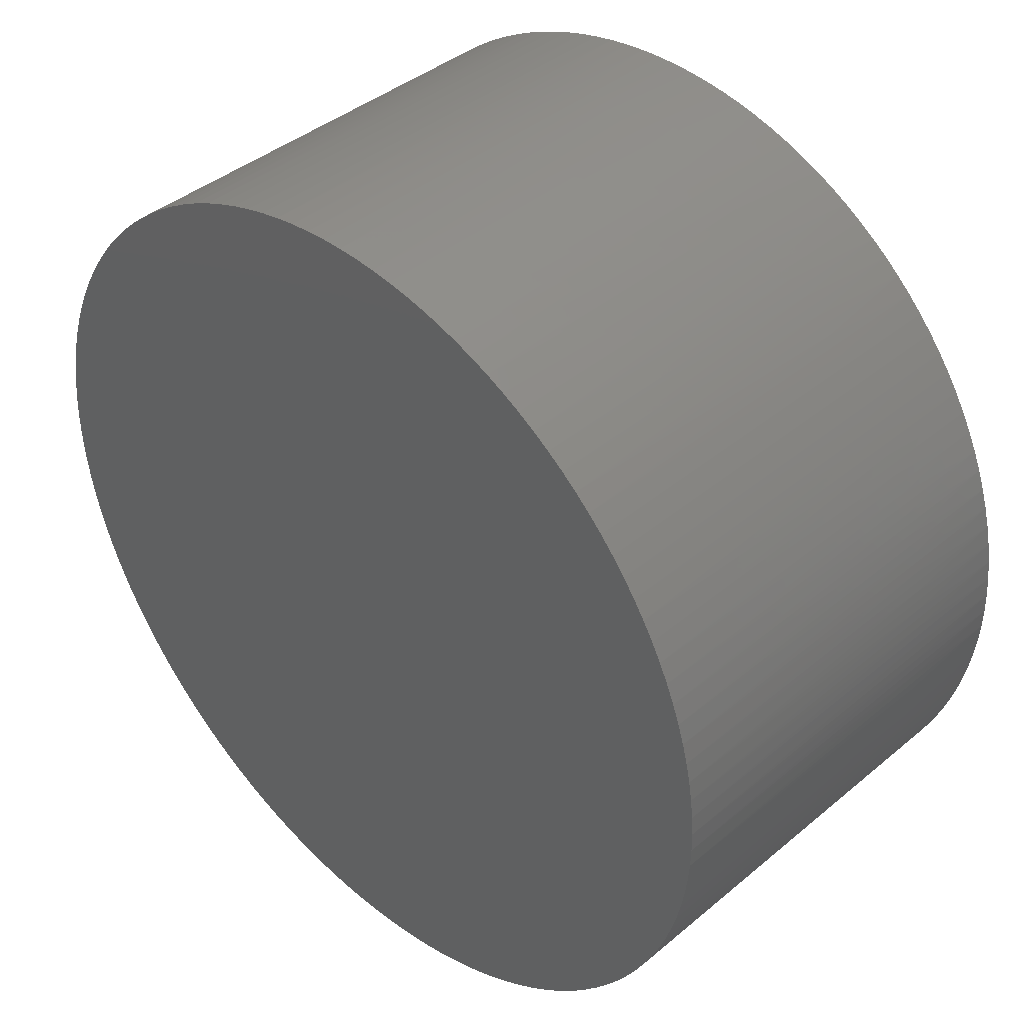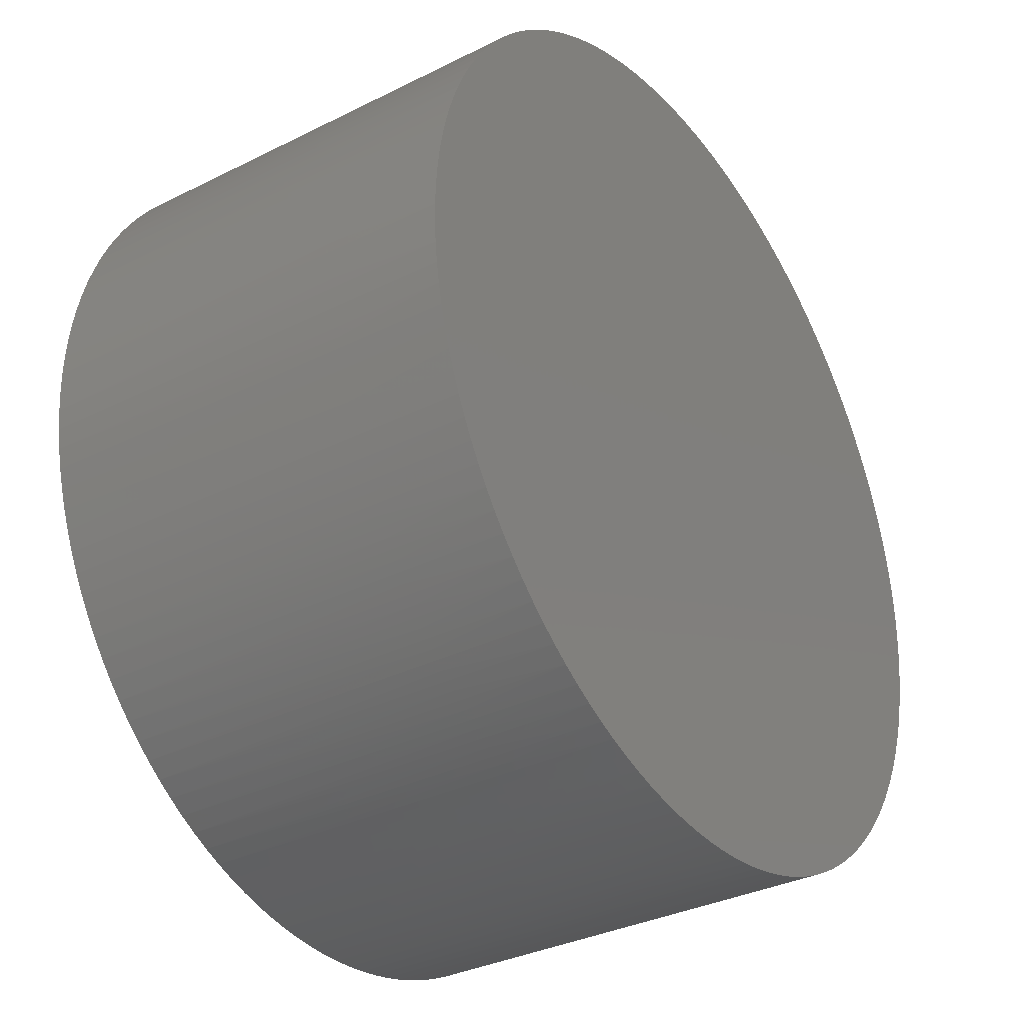
<metadata>
{"format":"stl","ext":"stl","renderer":"f3d","projection":"perspective","resolution":1024,"background":"white","views":[{"elev":40.6,"azim":44.4,"up":"+Z"},{"elev":-33.5,"azim":124.4,"up":"+Z"}]}
</metadata>
<code>
# stl→obj: 399 verts, 794 faces
v -5.011 20 5.472
v -5.003 17.5 5.236
v -5 20 5
v -5 10 5
v -5.003 17.5 4.764
v -5.011 10 4.528
v -5.011 20 4.528
v -5.025 17.5 4.292
v -5.045 20 4.057
v -5.045 10 4.057
v -5.07 17.5 3.822
v -5.1 10 3.587
v -5.1 20 3.587
v -5.136 17.5 3.354
v -5.178 20 3.122
v -5.178 10 3.122
v -5.225 17.5 2.89
v -5.278 10 2.66
v -5.278 20 2.66
v -5.336 17.5 2.431
v -5.399 20 2.203
v -5.399 10 2.203
v -5.468 17.5 1.977
v -5.542 10 1.753
v -5.542 20 1.753
v -5.621 17.5 1.531
v -5.706 20 1.31
v -5.706 10 1.31
v -5.795 17.5 1.091
v -5.89 10 0.8752
v -5.89 20 0.8752
v -5.99 17.5 0.6612
v -6.095 20 0.4496
v -6.095 10 0.4496
v -6.205 17.5 0.2405
v -6.32 10 0.03413
v -6.32 20 0.03413
v -6.44 17.5 -0.1695
v -6.564 20 -0.3702
v -6.564 10 -0.3702
v -6.694 17.5 -0.568
v -6.827 10 -0.7626
v -6.827 20 -0.7626
v -6.966 17.5 -0.954
v -7.109 20 -1.142
v -7.109 10 -1.142
v -7.256 17.5 -1.327
v -7.407 10 -1.508
v -7.407 20 -1.508
v -7.563 17.5 -1.685
v -7.723 20 -1.859
v -7.723 10 -1.859
v -7.887 17.5 -2.029
v -8.055 10 -2.195
v -8.055 20 -2.195
v -8.227 17.5 -2.357
v -8.403 20 -2.515
v -8.403 10 -2.515
v -8.582 17.5 -2.669
v -8.765 10 -2.818
v -8.765 20 -2.818
v -8.952 17.5 -2.963
v -9.141 20 -3.104
v -9.141 10 -3.104
v -9.334 17.5 -3.24
v -9.531 10 -3.372
v -9.531 20 -3.372
v -9.73 17.5 -3.499
v -9.932 20 -3.621
v -9.932 10 -3.621
v -10.14 17.5 -3.738
v -10.34 10 -3.85
v -10.34 20 -3.85
v -10.56 17.5 -3.958
v -10.77 20 -4.06
v -10.77 10 -4.06
v -10.98 17.5 -4.158
v -11.2 10 -4.25
v -11.2 20 -4.25
v -11.42 17.5 -4.337
v -11.64 20 -4.419
v -11.64 10 -4.419
v -11.86 17.5 -4.496
v -12.09 10 -4.567
v -12.09 20 -4.567
v -12.32 17.5 -4.633
v -12.55 20 -4.694
v -12.55 10 -4.694
v -12.77 17.5 -4.749
v -13.01 10 -4.799
v -13.01 20 -4.799
v -13.24 17.5 -4.843
v -13.47 20 -4.882
v -13.47 10 -4.882
v -13.7 17.5 -4.916
v -13.94 10 -4.944
v -13.94 20 -4.944
v -14.17 17.5 -4.966
v -14.41 20 -4.983
v -14.41 10 -4.983
v -14.65 17.5 -4.994
v -14.88 10 -4.999
v -14.88 20 -4.999
v -15.12 17.5 -4.999
v -15.35 20 -4.994
v -15.35 10 -4.994
v -15.59 17.5 -4.983
v -15.83 10 -4.966
v -15.83 20 -4.966
v -16.06 17.5 -4.944
v -16.3 20 -4.916
v -16.3 10 -4.916
v -16.53 17.5 -4.882
v -16.76 10 -4.843
v -16.76 20 -4.843
v -16.99 17.5 -4.799
v -17.23 20 -4.749
v -17.23 10 -4.749
v -17.45 17.5 -4.694
v -17.68 10 -4.633
v -17.68 20 -4.633
v -17.91 17.5 -4.567
v -18.14 20 -4.496
v -18.14 10 -4.496
v -18.36 17.5 -4.419
v -18.58 10 -4.337
v -18.58 20 -4.337
v -18.8 17.5 -4.25
v -19.02 20 -4.158
v -19.02 10 -4.158
v -19.23 17.5 -4.06
v -19.44 10 -3.958
v -19.44 20 -3.958
v -19.66 17.5 -3.85
v -19.86 20 -3.738
v -19.86 10 -3.738
v -20.07 17.5 -3.621
v -20.27 10 -3.499
v -20.27 20 -3.499
v -20.47 17.5 -3.372
v -20.67 20 -3.24
v -20.67 10 -3.24
v -20.86 17.5 -3.104
v -21.05 10 -2.963
v -21.05 20 -2.963
v -21.23 17.5 -2.818
v -21.42 20 -2.669
v -21.42 10 -2.669
v -21.6 17.5 -2.515
v -21.77 10 -2.357
v -21.77 20 -2.357
v -21.94 17.5 -2.195
v -22.11 20 -2.029
v -22.11 10 -2.029
v -22.28 17.5 -1.859
v -22.44 10 -1.685
v -22.44 20 -1.685
v -22.59 17.5 -1.508
v -22.74 20 -1.327
v -22.74 10 -1.327
v -22.89 17.5 -1.142
v -23.03 10 -0.954
v -23.03 20 -0.954
v -23.17 17.5 -0.7626
v -23.31 20 -0.568
v -23.31 10 -0.568
v -23.44 17.5 -0.3702
v -23.56 10 -0.1695
v -23.56 20 -0.1695
v -23.68 17.5 0.03413
v -23.79 20 0.2405
v -23.79 10 0.2405
v -23.9 17.5 0.4496
v -24.01 10 0.6612
v -24.01 20 0.6612
v -24.11 17.5 0.8752
v -24.2 20 1.091
v -24.2 10 1.091
v -24.29 17.5 1.31
v -24.38 10 1.531
v -24.38 20 1.531
v -24.46 17.5 1.753
v -24.53 20 1.977
v -24.53 10 1.977
v -24.6 17.5 2.203
v -24.66 10 2.431
v -24.66 20 2.431
v -24.72 17.5 2.66
v -24.77 20 2.89
v -24.77 10 2.89
v -24.82 17.5 3.122
v -24.86 10 3.354
v -24.86 20 3.354
v -24.9 17.5 3.587
v -24.93 20 3.822
v -24.93 10 3.822
v -24.96 17.5 4.057
v -24.97 10 4.292
v -24.97 20 4.292
v -24.99 17.5 4.528
v -25 20 4.764
v -25 17.5 5
v -25 20 5.236
v -24.99 17.5 5.472
v -24.97 20 5.708
v -24.97 10 5.708
v -24.96 17.5 5.943
v -24.93 10 6.178
v -24.93 20 6.178
v -24.9 17.5 6.413
v -24.86 20 6.646
v -24.86 10 6.646
v -24.82 17.5 6.878
v -24.77 10 7.11
v -24.77 20 7.11
v -24.72 17.5 7.34
v -24.66 20 7.569
v -24.66 10 7.569
v -24.6 17.5 7.797
v -24.53 10 8.023
v -24.53 20 8.023
v -24.46 17.5 8.247
v -24.38 20 8.469
v -24.38 10 8.469
v -24.29 17.5 8.69
v -24.2 10 8.909
v -24.2 20 8.909
v -24.11 17.5 9.125
v -24.01 20 9.339
v -24.01 10 9.339
v -23.9 17.5 9.55
v -23.79 10 9.759
v -23.79 20 9.759
v -23.68 17.5 9.966
v -23.56 20 10.17
v -23.56 10 10.17
v -23.44 17.5 10.37
v -23.31 10 10.57
v -23.31 20 10.57
v -23.17 17.5 10.76
v -23.03 20 10.95
v -23.03 10 10.95
v -22.89 17.5 11.14
v -22.74 10 11.33
v -22.74 20 11.33
v -22.59 17.5 11.51
v -22.44 20 11.69
v -22.44 10 11.69
v -22.28 17.5 11.86
v -22.11 10 12.03
v -22.11 20 12.03
v -21.94 17.5 12.2
v -21.77 20 12.36
v -21.77 10 12.36
v -21.6 17.5 12.52
v -21.42 10 12.67
v -21.42 20 12.67
v -21.23 17.5 12.82
v -21.05 20 12.96
v -21.05 10 12.96
v -20.86 17.5 13.1
v -20.67 10 13.24
v -20.67 20 13.24
v -20.47 17.5 13.37
v -20.27 20 13.5
v -20.27 10 13.5
v -20.07 17.5 13.62
v -19.86 10 13.74
v -19.86 20 13.74
v -19.66 17.5 13.85
v -19.44 20 13.96
v -19.44 10 13.96
v -19.23 17.5 14.06
v -19.02 10 14.16
v -19.02 20 14.16
v -18.8 17.5 14.25
v -18.58 20 14.34
v -18.58 10 14.34
v -18.36 17.5 14.42
v -18.14 10 14.5
v -18.14 20 14.5
v -17.91 17.5 14.57
v -17.68 20 14.63
v -17.68 10 14.63
v -17.45 17.5 14.69
v -17.23 10 14.75
v -17.23 20 14.75
v -16.99 17.5 14.8
v -16.76 20 14.84
v -16.76 10 14.84
v -16.53 17.5 14.88
v -16.3 10 14.92
v -16.3 20 14.92
v -16.06 17.5 14.94
v -15.83 20 14.97
v -15.83 10 14.97
v -15.59 17.5 14.98
v -15.35 10 14.99
v -15.35 20 14.99
v -15.12 17.5 15
v -14.88 20 15
v -14.88 10 15
v -14.65 17.5 14.99
v -14.41 10 14.98
v -14.41 20 14.98
v -14.17 17.5 14.97
v -13.94 20 14.94
v -13.94 10 14.94
v -13.7 17.5 14.92
v -13.47 10 14.88
v -13.47 20 14.88
v -13.24 17.5 14.84
v -13.01 20 14.8
v -13.01 10 14.8
v -12.77 17.5 14.75
v -12.55 10 14.69
v -12.55 20 14.69
v -12.32 17.5 14.63
v -12.09 20 14.57
v -12.09 10 14.57
v -11.86 17.5 14.5
v -11.64 10 14.42
v -11.64 20 14.42
v -11.42 17.5 14.34
v -11.2 20 14.25
v -11.2 10 14.25
v -10.98 17.5 14.16
v -10.77 10 14.06
v -10.77 20 14.06
v -10.56 17.5 13.96
v -10.34 20 13.85
v -10.34 10 13.85
v -10.14 17.5 13.74
v -9.932 10 13.62
v -9.932 20 13.62
v -9.73 17.5 13.5
v -9.531 20 13.37
v -9.531 10 13.37
v -9.334 17.5 13.24
v -9.141 10 13.1
v -9.141 20 13.1
v -8.952 17.5 12.96
v -8.765 20 12.82
v -8.765 10 12.82
v -8.582 17.5 12.67
v -8.403 10 12.52
v -8.403 20 12.52
v -8.227 17.5 12.36
v -8.055 20 12.2
v -8.055 10 12.2
v -7.887 17.5 12.03
v -7.723 10 11.86
v -7.723 20 11.86
v -7.563 17.5 11.69
v -7.407 20 11.51
v -7.407 10 11.51
v -7.256 17.5 11.33
v -7.109 10 11.14
v -7.109 20 11.14
v -6.966 17.5 10.95
v -6.827 20 10.76
v -6.827 10 10.76
v -6.694 17.5 10.57
v -6.564 10 10.37
v -6.564 20 10.37
v -6.44 17.5 10.17
v -6.32 20 9.966
v -6.32 10 9.966
v -6.205 17.5 9.759
v -6.095 10 9.55
v -6.095 20 9.55
v -5.99 17.5 9.339
v -5.89 20 9.125
v -5.89 10 9.125
v -5.795 17.5 8.909
v -5.706 10 8.69
v -5.706 20 8.69
v -5.621 17.5 8.469
v -5.542 20 8.247
v -5.542 10 8.247
v -5.468 17.5 8.023
v -5.399 10 7.797
v -5.399 20 7.797
v -5.336 17.5 7.569
v -5.278 20 7.34
v -5.278 10 7.34
v -5.225 17.5 7.11
v -5.178 10 6.878
v -5.178 20 6.878
v -5.136 17.5 6.646
v -5.1 20 6.413
v -5.1 10 6.413
v -5.07 17.5 6.178
v -5.045 10 5.943
v -5.045 20 5.943
v -5.025 17.5 5.708
v -5.011 10 5.472
v -25 10 4.764
v -25 10 5.236
f 1 2 3
f 3 2 4
f 3 4 5
f 5 4 6
f 5 6 7
f 7 6 8
f 7 8 9
f 9 8 10
f 9 10 11
f 11 10 12
f 11 12 13
f 13 12 14
f 13 14 15
f 15 14 16
f 15 16 17
f 17 16 18
f 17 18 19
f 19 18 20
f 19 20 21
f 21 20 22
f 21 22 23
f 23 22 24
f 23 24 25
f 25 24 26
f 25 26 27
f 27 26 28
f 27 28 29
f 29 28 30
f 29 30 31
f 31 30 32
f 31 32 33
f 33 32 34
f 33 34 35
f 35 34 36
f 35 36 37
f 37 36 38
f 37 38 39
f 39 38 40
f 39 40 41
f 41 40 42
f 41 42 43
f 43 42 44
f 43 44 45
f 45 44 46
f 45 46 47
f 47 46 48
f 47 48 49
f 49 48 50
f 49 50 51
f 51 50 52
f 51 52 53
f 53 52 54
f 53 54 55
f 55 54 56
f 55 56 57
f 57 56 58
f 57 58 59
f 59 58 60
f 59 60 61
f 61 60 62
f 61 62 63
f 63 62 64
f 63 64 65
f 65 64 66
f 65 66 67
f 67 66 68
f 67 68 69
f 69 68 70
f 69 70 71
f 71 70 72
f 71 72 73
f 73 72 74
f 73 74 75
f 75 74 76
f 75 76 77
f 77 76 78
f 77 78 79
f 79 78 80
f 79 80 81
f 81 80 82
f 81 82 83
f 83 82 84
f 83 84 85
f 85 84 86
f 85 86 87
f 87 86 88
f 87 88 89
f 89 88 90
f 89 90 91
f 91 90 92
f 91 92 93
f 93 92 94
f 93 94 95
f 95 94 96
f 95 96 97
f 97 96 98
f 97 98 99
f 99 98 100
f 99 100 101
f 101 100 102
f 101 102 103
f 103 102 104
f 103 104 105
f 105 104 106
f 105 106 107
f 107 106 108
f 107 108 109
f 109 108 110
f 109 110 111
f 111 110 112
f 111 112 113
f 113 112 114
f 113 114 115
f 115 114 116
f 115 116 117
f 117 116 118
f 117 118 119
f 119 118 120
f 119 120 121
f 121 120 122
f 121 122 123
f 123 122 124
f 123 124 125
f 125 124 126
f 125 126 127
f 127 126 128
f 127 128 129
f 129 128 130
f 129 130 131
f 131 130 132
f 131 132 133
f 133 132 134
f 133 134 135
f 135 134 136
f 135 136 137
f 137 136 138
f 137 138 139
f 139 138 140
f 139 140 141
f 141 140 142
f 141 142 143
f 143 142 144
f 143 144 145
f 145 144 146
f 145 146 147
f 147 146 148
f 147 148 149
f 149 148 150
f 149 150 151
f 151 150 152
f 151 152 153
f 153 152 154
f 153 154 155
f 155 154 156
f 155 156 157
f 157 156 158
f 157 158 159
f 159 158 160
f 159 160 161
f 161 160 162
f 161 162 163
f 163 162 164
f 163 164 165
f 165 164 166
f 165 166 167
f 167 166 168
f 167 168 169
f 169 168 170
f 169 170 171
f 171 170 172
f 171 172 173
f 173 172 174
f 173 174 175
f 175 174 176
f 175 176 177
f 177 176 178
f 177 178 179
f 179 178 180
f 179 180 181
f 181 180 182
f 181 182 183
f 183 182 184
f 183 184 185
f 185 184 186
f 185 186 187
f 187 186 188
f 187 188 189
f 189 188 190
f 189 190 191
f 191 190 192
f 191 192 193
f 193 192 194
f 193 194 195
f 195 194 196
f 195 196 197
f 197 196 198
f 197 198 199
f 199 198 200
f 199 200 201
f 201 200 202
f 201 202 203
f 203 202 204
f 203 204 205
f 205 204 206
f 205 206 207
f 207 206 208
f 207 208 209
f 209 208 210
f 209 210 211
f 211 210 212
f 211 212 213
f 213 212 214
f 213 214 215
f 215 214 216
f 215 216 217
f 217 216 218
f 217 218 219
f 219 218 220
f 219 220 221
f 221 220 222
f 221 222 223
f 223 222 224
f 223 224 225
f 225 224 226
f 225 226 227
f 227 226 228
f 227 228 229
f 229 228 230
f 229 230 231
f 231 230 232
f 231 232 233
f 233 232 234
f 233 234 235
f 235 234 236
f 235 236 237
f 237 236 238
f 237 238 239
f 239 238 240
f 239 240 241
f 241 240 242
f 241 242 243
f 243 242 244
f 243 244 245
f 245 244 246
f 245 246 247
f 247 246 248
f 247 248 249
f 249 248 250
f 249 250 251
f 251 250 252
f 251 252 253
f 253 252 254
f 253 254 255
f 255 254 256
f 255 256 257
f 257 256 258
f 257 258 259
f 259 258 260
f 259 260 261
f 261 260 262
f 261 262 263
f 263 262 264
f 263 264 265
f 265 264 266
f 265 266 267
f 267 266 268
f 267 268 269
f 269 268 270
f 269 270 271
f 271 270 272
f 271 272 273
f 273 272 274
f 273 274 275
f 275 274 276
f 275 276 277
f 277 276 278
f 277 278 279
f 279 278 280
f 279 280 281
f 281 280 282
f 281 282 283
f 283 282 284
f 283 284 285
f 285 284 286
f 285 286 287
f 287 286 288
f 287 288 289
f 289 288 290
f 289 290 291
f 291 290 292
f 291 292 293
f 293 292 294
f 293 294 295
f 295 294 296
f 295 296 297
f 297 296 298
f 297 298 299
f 299 298 300
f 299 300 301
f 301 300 302
f 301 302 303
f 303 302 304
f 303 304 305
f 305 304 306
f 305 306 307
f 307 306 308
f 307 308 309
f 309 308 310
f 309 310 311
f 311 310 312
f 311 312 313
f 313 312 314
f 313 314 315
f 315 314 316
f 315 316 317
f 317 316 318
f 317 318 319
f 319 318 320
f 319 320 321
f 321 320 322
f 321 322 323
f 323 322 324
f 323 324 325
f 325 324 326
f 325 326 327
f 327 326 328
f 327 328 329
f 329 328 330
f 329 330 331
f 331 330 332
f 331 332 333
f 333 332 334
f 333 334 335
f 335 334 336
f 335 336 337
f 337 336 338
f 337 338 339
f 339 338 340
f 339 340 341
f 341 340 342
f 341 342 343
f 343 342 344
f 343 344 345
f 345 344 346
f 345 346 347
f 347 346 348
f 347 348 349
f 349 348 350
f 349 350 351
f 351 350 352
f 351 352 353
f 353 352 354
f 353 354 355
f 355 354 356
f 355 356 357
f 357 356 358
f 357 358 359
f 359 358 360
f 359 360 361
f 361 360 362
f 361 362 363
f 363 362 364
f 363 364 365
f 365 364 366
f 365 366 367
f 367 366 368
f 367 368 369
f 369 368 370
f 369 370 371
f 371 370 372
f 371 372 373
f 373 372 374
f 373 374 375
f 375 374 376
f 375 376 377
f 377 376 378
f 377 378 379
f 379 378 380
f 379 380 381
f 381 380 382
f 381 382 383
f 383 382 384
f 383 384 385
f 385 384 386
f 385 386 387
f 387 386 388
f 387 388 389
f 389 388 390
f 389 390 391
f 391 390 392
f 391 392 393
f 393 392 394
f 393 394 395
f 395 394 396
f 395 396 1
f 1 396 397
f 1 397 2
f 2 397 4
f 395 391 393
f 389 385 387
f 383 379 381
f 377 373 375
f 371 367 369
f 365 361 363
f 359 355 357
f 353 349 351
f 347 343 345
f 341 337 339
f 335 331 333
f 329 325 327
f 323 319 321
f 317 313 315
f 311 307 309
f 305 301 303
f 299 295 297
f 293 289 291
f 287 283 285
f 281 277 279
f 275 271 273
f 269 265 267
f 263 259 261
f 257 253 255
f 251 247 249
f 245 241 243
f 239 235 237
f 233 229 231
f 227 223 225
f 221 217 219
f 215 211 213
f 209 205 207
f 199 195 197
f 193 189 191
f 187 183 185
f 181 177 179
f 175 171 173
f 169 165 167
f 163 159 161
f 157 153 155
f 151 147 149
f 145 141 143
f 139 135 137
f 133 129 131
f 127 123 125
f 121 117 119
f 115 111 113
f 109 105 107
f 103 99 101
f 97 93 95
f 91 87 89
f 85 81 83
f 79 75 77
f 73 69 71
f 67 63 65
f 61 57 59
f 55 51 53
f 49 45 47
f 43 39 41
f 37 33 35
f 31 27 29
f 25 21 23
f 19 15 17
f 13 9 11
f 7 3 5
f 6 10 8
f 12 16 14
f 18 22 20
f 24 28 26
f 30 34 32
f 36 40 38
f 42 46 44
f 48 52 50
f 54 58 56
f 60 64 62
f 66 70 68
f 72 76 74
f 78 82 80
f 84 88 86
f 90 94 92
f 96 100 98
f 102 106 104
f 108 112 110
f 114 118 116
f 120 124 122
f 126 130 128
f 132 136 134
f 138 142 140
f 144 148 146
f 150 154 152
f 156 160 158
f 162 166 164
f 168 172 170
f 174 178 176
f 180 184 182
f 186 190 188
f 192 196 194
f 198 398 200
f 200 398 202
f 398 399 202
f 202 399 204
f 399 206 204
f 208 212 210
f 214 218 216
f 220 224 222
f 226 230 228
f 232 236 234
f 238 242 240
f 244 248 246
f 250 254 252
f 256 260 258
f 262 266 264
f 268 272 270
f 274 278 276
f 280 284 282
f 286 290 288
f 292 296 294
f 298 302 300
f 304 308 306
f 310 314 312
f 316 320 318
f 322 326 324
f 328 332 330
f 334 338 336
f 340 344 342
f 346 350 348
f 352 356 354
f 358 362 360
f 364 368 366
f 370 374 372
f 376 380 378
f 382 386 384
f 388 392 390
f 394 397 396
f 3 7 1
f 1 7 395
f 395 7 9
f 395 9 391
f 391 9 13
f 391 13 389
f 389 13 15
f 389 15 385
f 385 15 19
f 385 19 383
f 383 19 21
f 383 21 379
f 379 21 25
f 379 25 377
f 377 25 27
f 377 27 373
f 373 27 31
f 373 31 371
f 371 31 33
f 371 33 367
f 367 33 37
f 367 37 365
f 365 37 39
f 365 39 361
f 361 39 43
f 361 43 359
f 359 43 45
f 359 45 355
f 355 45 49
f 355 49 353
f 353 49 51
f 353 51 349
f 349 51 55
f 349 55 347
f 347 55 57
f 347 57 343
f 343 57 61
f 343 61 341
f 341 61 63
f 341 63 337
f 337 63 67
f 337 67 335
f 335 67 69
f 335 69 331
f 331 69 73
f 331 73 329
f 329 73 75
f 329 75 325
f 325 75 79
f 325 79 323
f 323 79 81
f 323 81 319
f 319 81 85
f 319 85 317
f 317 85 87
f 317 87 313
f 313 87 91
f 313 91 311
f 311 91 93
f 311 93 307
f 307 93 97
f 307 97 305
f 305 97 99
f 305 99 301
f 301 99 103
f 301 103 299
f 299 103 105
f 299 105 295
f 295 105 109
f 295 109 293
f 293 109 111
f 293 111 289
f 289 111 115
f 289 115 287
f 287 115 117
f 287 117 283
f 283 117 121
f 283 121 281
f 281 121 123
f 281 123 277
f 277 123 127
f 277 127 275
f 275 127 129
f 275 129 271
f 271 129 133
f 271 133 269
f 269 133 135
f 269 135 265
f 265 135 139
f 265 139 263
f 263 139 141
f 263 141 259
f 259 141 145
f 259 145 257
f 257 145 147
f 257 147 253
f 253 147 151
f 253 151 251
f 251 151 153
f 251 153 247
f 247 153 157
f 247 157 245
f 245 157 159
f 245 159 241
f 241 159 163
f 241 163 239
f 239 163 165
f 239 165 235
f 235 165 169
f 235 169 233
f 233 169 171
f 233 171 229
f 229 171 175
f 229 175 227
f 227 175 177
f 227 177 223
f 223 177 181
f 223 181 221
f 221 181 183
f 221 183 217
f 217 183 187
f 217 187 215
f 215 187 189
f 215 189 211
f 211 189 193
f 211 193 209
f 209 193 195
f 209 195 205
f 205 195 199
f 205 199 203
f 203 199 201
f 4 397 6
f 6 397 10
f 10 397 394
f 10 394 12
f 12 394 392
f 12 392 16
f 16 392 388
f 16 388 18
f 18 388 386
f 18 386 22
f 22 386 382
f 22 382 24
f 24 382 380
f 24 380 28
f 28 380 376
f 28 376 30
f 30 376 374
f 30 374 34
f 34 374 370
f 34 370 36
f 36 370 368
f 36 368 40
f 40 368 364
f 40 364 42
f 42 364 362
f 42 362 46
f 46 362 358
f 46 358 48
f 48 358 356
f 48 356 52
f 52 356 352
f 52 352 54
f 54 352 350
f 54 350 58
f 58 350 346
f 58 346 60
f 60 346 344
f 60 344 64
f 64 344 340
f 64 340 66
f 66 340 338
f 66 338 70
f 70 338 334
f 70 334 72
f 72 334 332
f 72 332 76
f 76 332 328
f 76 328 78
f 78 328 326
f 78 326 82
f 82 326 322
f 82 322 84
f 84 322 320
f 84 320 88
f 88 320 316
f 88 316 90
f 90 316 314
f 90 314 94
f 94 314 310
f 94 310 96
f 96 310 308
f 96 308 100
f 100 308 304
f 100 304 102
f 102 304 302
f 102 302 106
f 106 302 298
f 106 298 108
f 108 298 296
f 108 296 112
f 112 296 292
f 112 292 114
f 114 292 290
f 114 290 118
f 118 290 286
f 118 286 120
f 120 286 284
f 120 284 124
f 124 284 280
f 124 280 126
f 126 280 278
f 126 278 130
f 130 278 274
f 130 274 132
f 132 274 272
f 132 272 136
f 136 272 268
f 136 268 138
f 138 268 266
f 138 266 142
f 142 266 262
f 142 262 144
f 144 262 260
f 144 260 148
f 148 260 256
f 148 256 150
f 150 256 254
f 150 254 154
f 154 254 250
f 154 250 156
f 156 250 248
f 156 248 160
f 160 248 244
f 160 244 162
f 162 244 242
f 162 242 166
f 166 242 238
f 166 238 168
f 168 238 236
f 168 236 172
f 172 236 232
f 172 232 174
f 174 232 230
f 174 230 178
f 178 230 226
f 178 226 180
f 180 226 224
f 180 224 184
f 184 224 220
f 184 220 186
f 186 220 218
f 186 218 190
f 190 218 214
f 190 214 192
f 192 214 212
f 192 212 196
f 196 212 208
f 196 208 198
f 198 208 206
f 198 206 398
f 398 206 399

</code>
